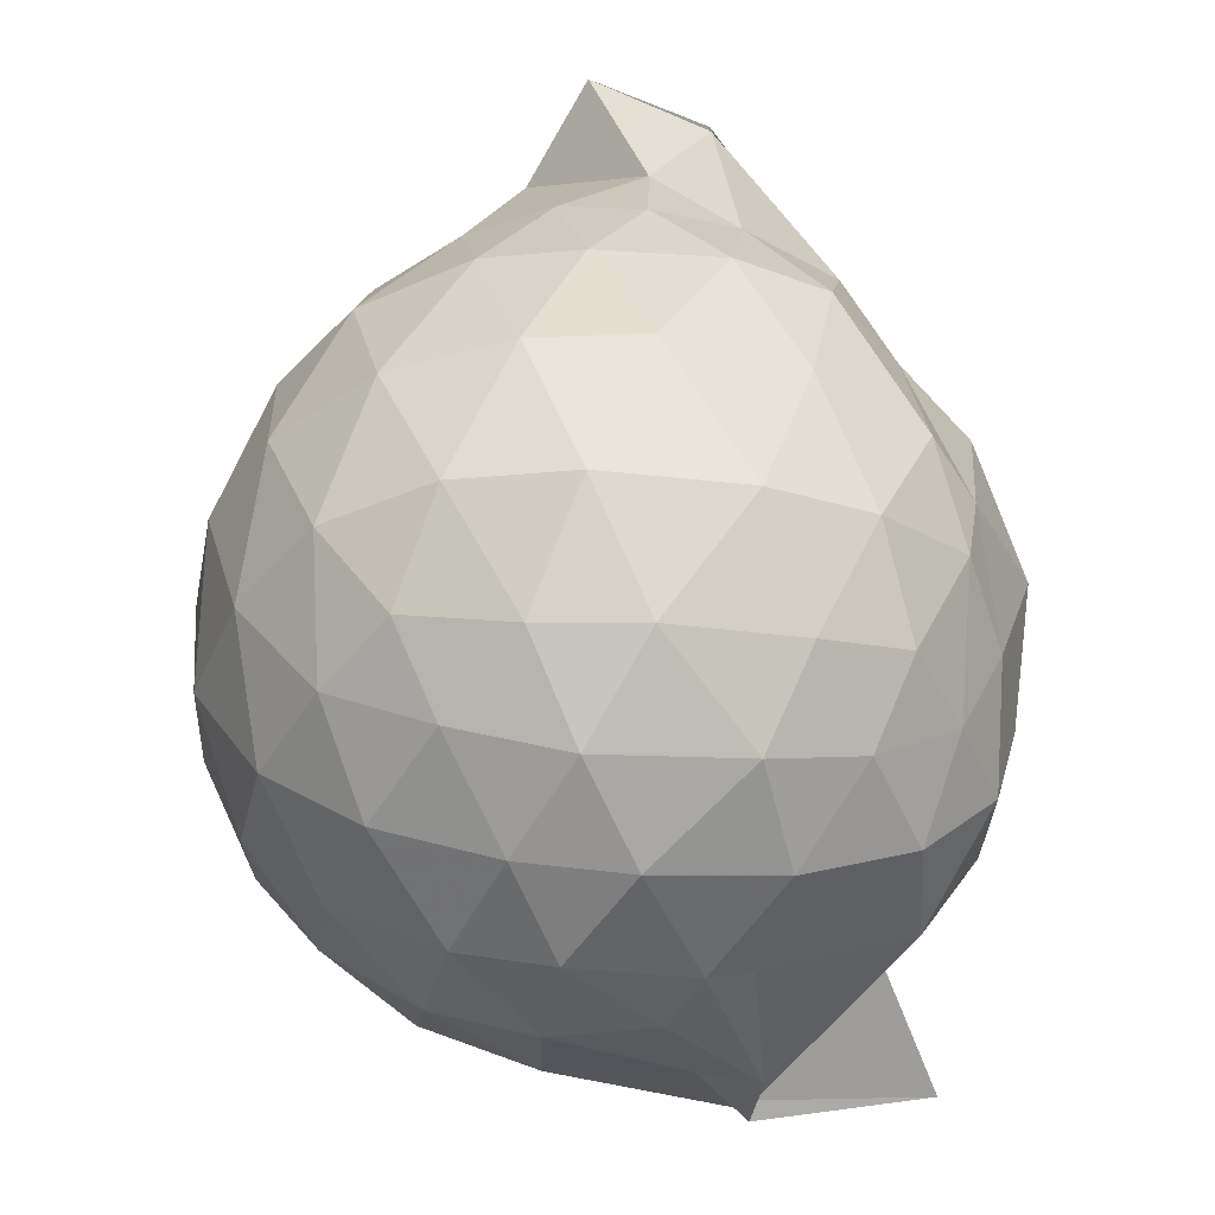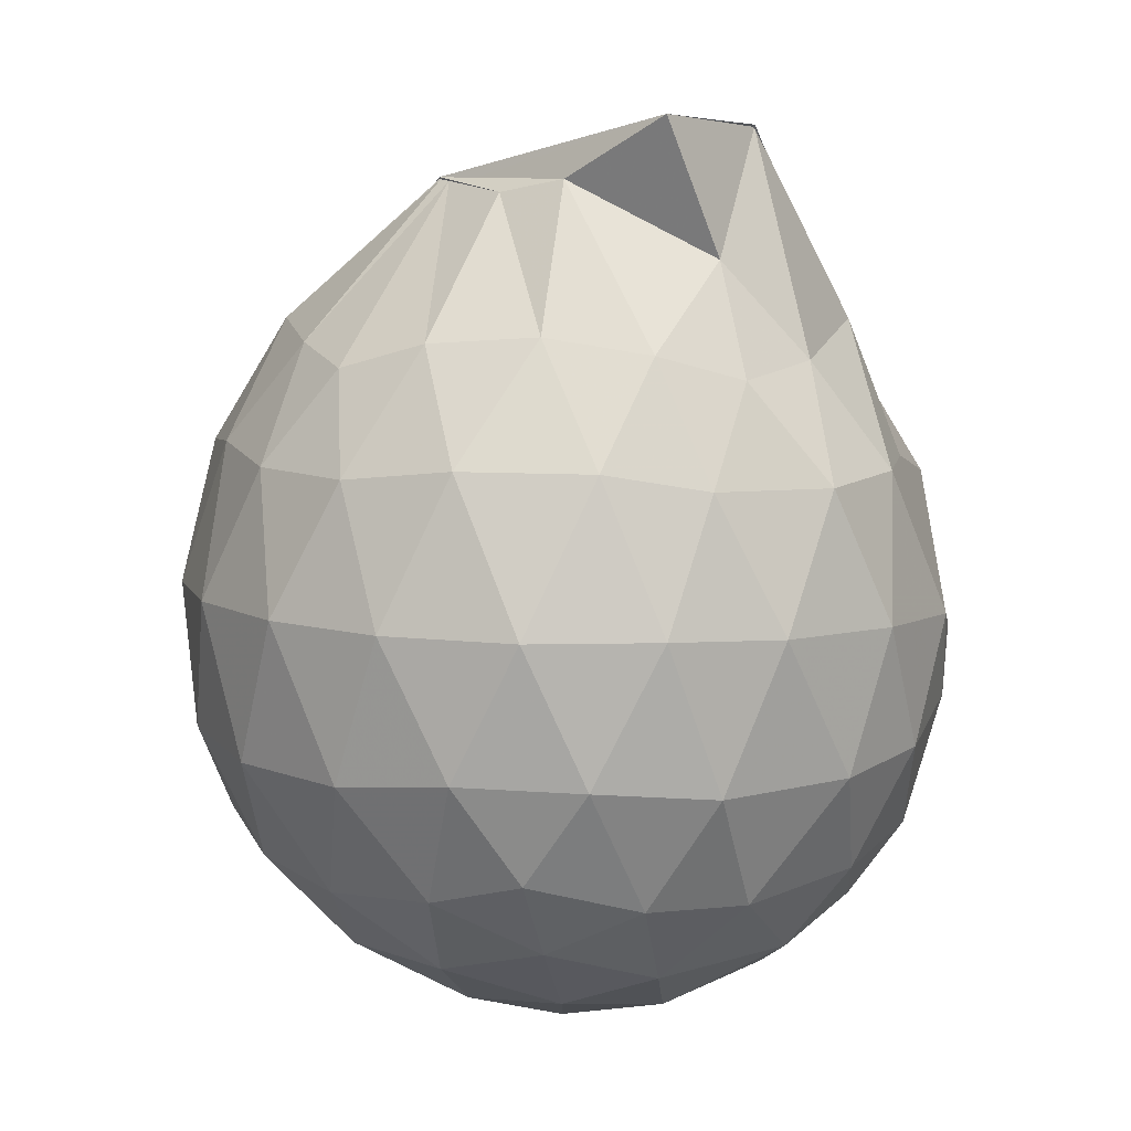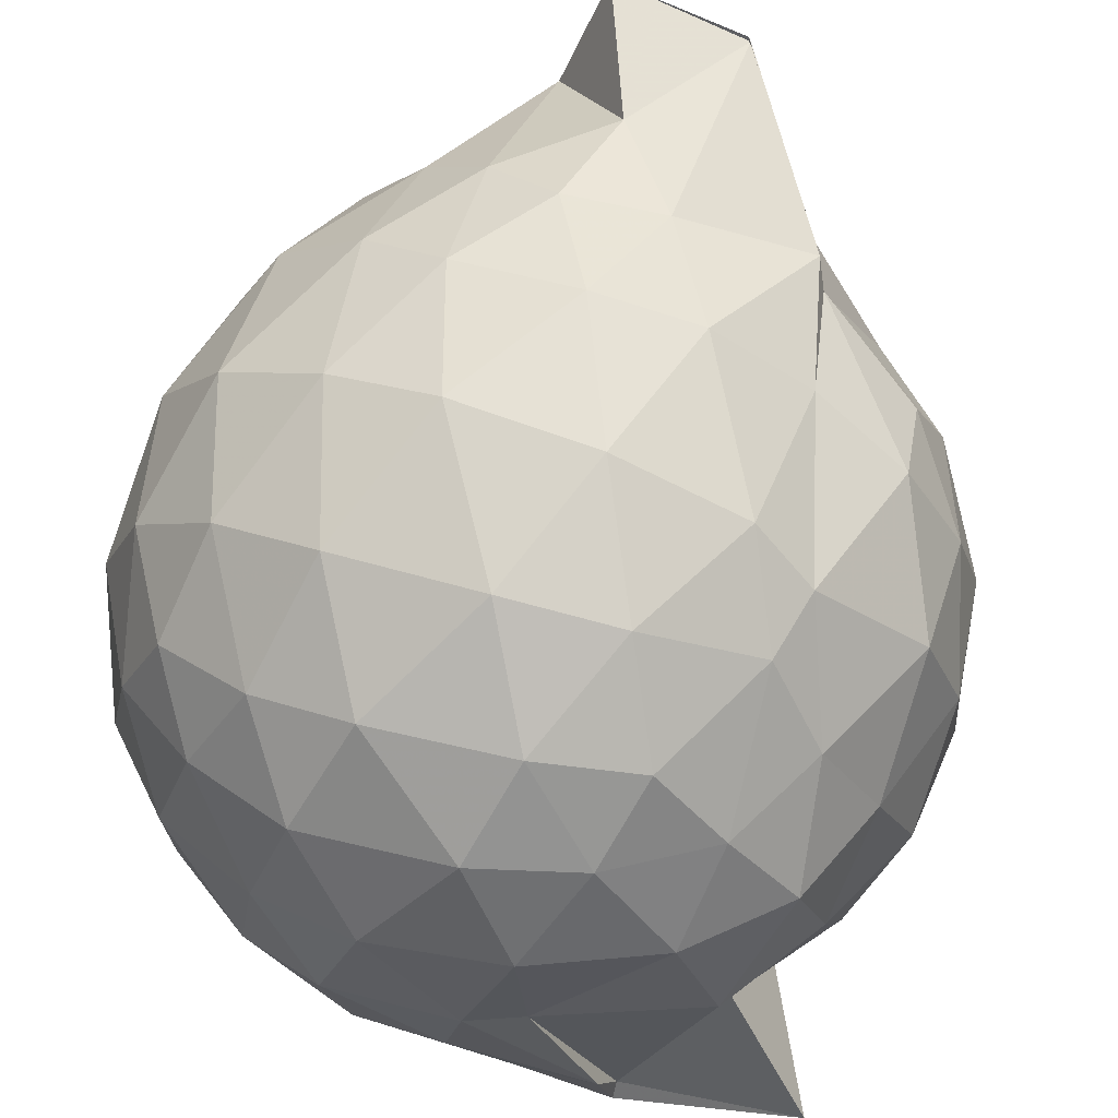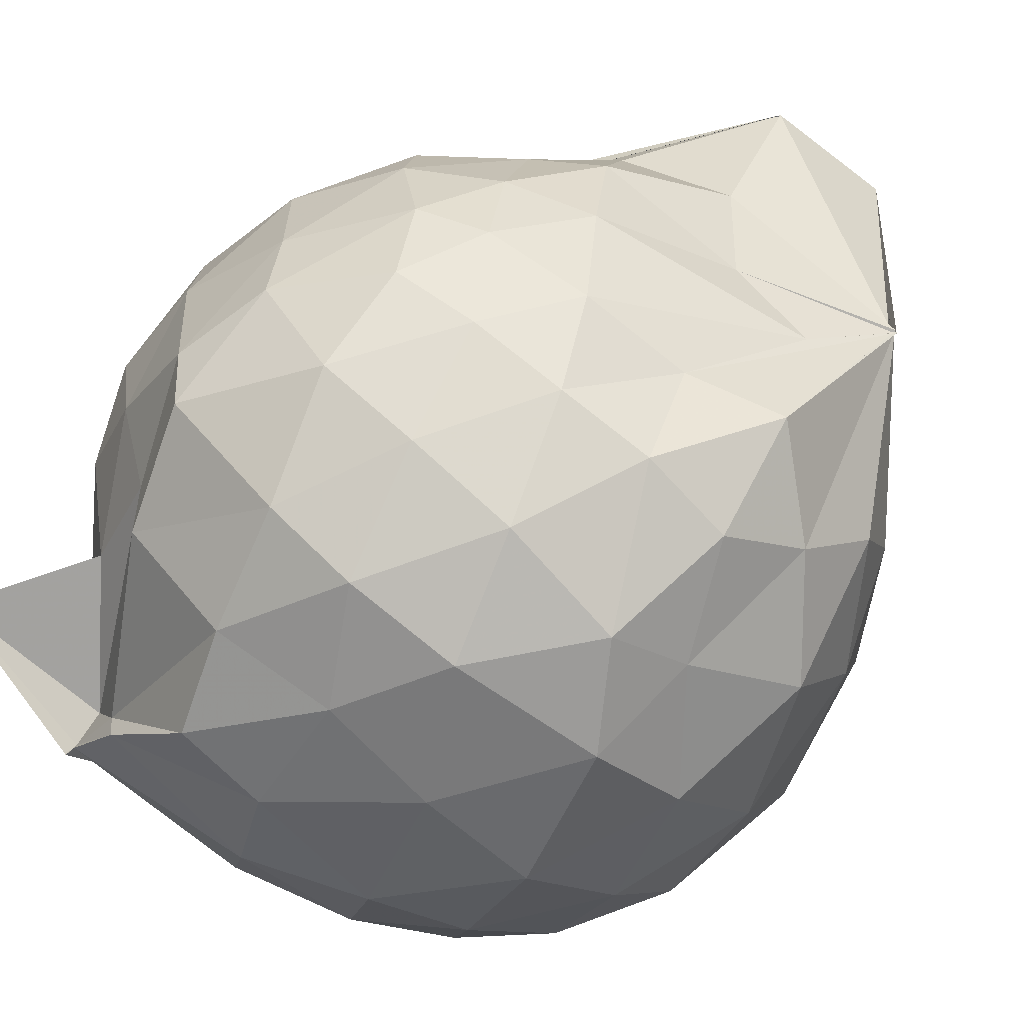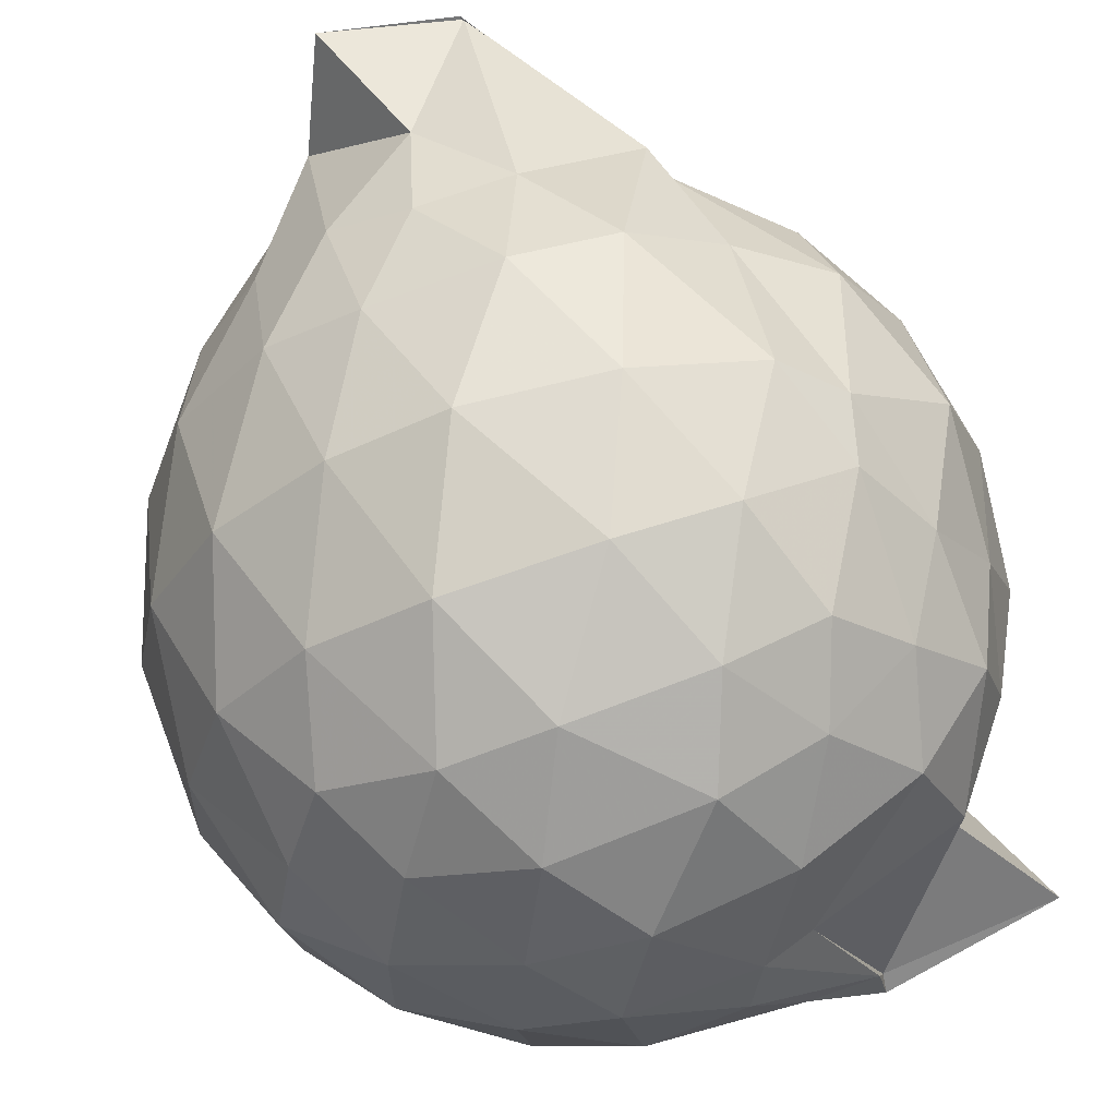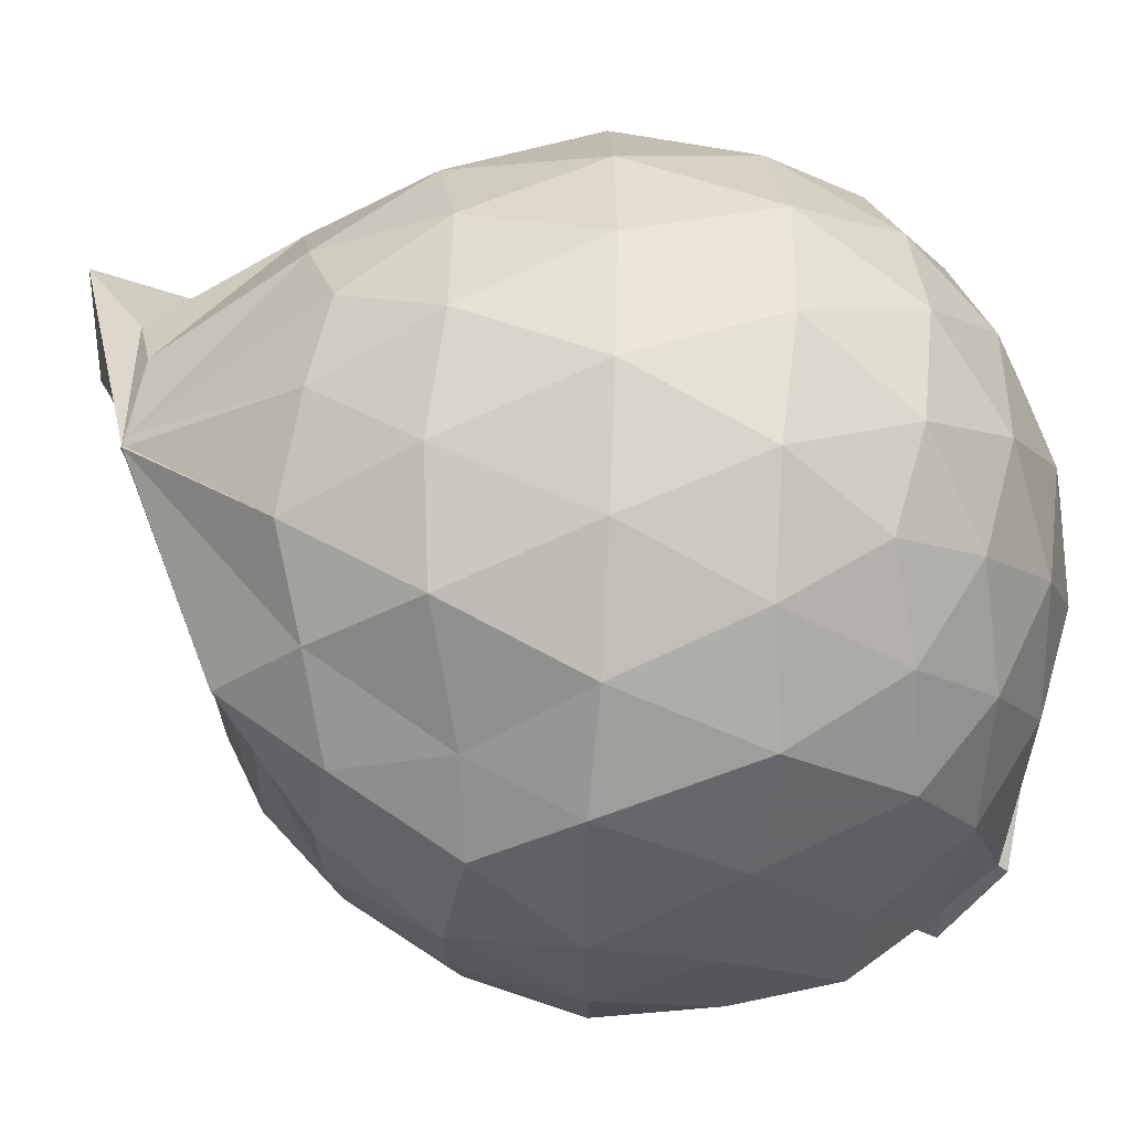
<metadata>
{"format":"obj","ext":"obj","renderer":"f3d","projection":"perspective","resolution":1024,"background":"white","views":[{"elev":-38.7,"azim":160.3,"up":"+Z"},{"elev":8.4,"azim":135.9,"up":"+Z"},{"elev":72.3,"azim":-161.0,"up":"+Y"},{"elev":-67.7,"azim":-41.8,"up":"+Y"},{"elev":65.8,"azim":165.2,"up":"+Y"},{"elev":-43.2,"azim":85.3,"up":"+Y"}]}
</metadata>
<code>
v 0.4943 -0.3433 1.792
v -0.0006849 -0.2688 -0.3777
v 0.9061 -0.2569 1.337
v 0.8267 -0.03444 1.402
v 0.6718 0.1976 1.421
v 0.5018 0.4025 1.379
v 0.3155 0.5206 1.318
v 0.07122 0.5042 1.354
v -0.2504 0.3516 1.436
v -0.2819 0.3127 1.376
v -0.5562 0.1848 1.228
v -0.6324 -0.03473 1.268
v -0.67 -0.2727 1.277
v -0.6239 -0.534 1.281
v -0.595 -0.7489 1.189
v -0.4058 -0.8683 1.249
v -0.177 -0.9802 1.289
v 0.06119 -1.05 1.318
v 0.3085 -1.074 1.297
v 0.5237 -0.924 1.36
v 0.6953 -0.7226 1.432
v 0.837 -0.4737 1.387
v 1.027 -0.1092 1.09
v 0.9182 0.1626 1.123
v 0.6995 0.419 1.12
v 0.4836 0.5745 1.074
v 0.1682 0.6675 1.066
v -0.09523 0.6263 1.084
v -0.3399 0.453 1.091
v -0.582 0.3288 1.024
v -0.7405 0.09521 0.9927
v -0.8083 -0.161 1.005
v -0.7981 -0.4716 0.9937
v -0.7799 -0.6762 0.9347
v -0.6037 -0.9296 0.9611
v -0.3691 -1.07 1.001
v -0.09823 -1.193 1.028
v 0.2336 -1.241 0.9956
v 0.4474 -1.128 1.024
v 0.7488 -0.9614 1.107
v 0.9149 -0.6928 1.132
v 1.029 -0.4075 1.097
v 1.069 0.06505 0.7483
v 0.8984 0.3648 0.7454
v 0.6386 0.578 0.744
v 0.3665 0.7024 0.7333
v 0.008809 0.7205 0.723
v -0.3173 0.6275 0.708
v -0.4738 0.5129 0.6469
v -0.7408 0.2458 0.6904
v -0.8451 -0.0277 0.684
v -0.8707 -0.3218 0.6953
v -0.8316 -0.6759 0.6772
v -0.781 -0.8209 0.6261
v -0.5061 -1.098 0.6765
v -0.2813 -1.212 0.696
v 0.008809 -1.28 0.723
v 0.4066 -1.252 0.7572
v 0.6765 -1.111 0.7517
v 0.9225 -0.8824 0.7558
v 1.081 -0.5854 0.7548
v 1.13 -0.2545 0.7523
v 0.9793 0.211 0.403
v 0.7691 0.4588 0.3935
v 0.5013 0.6269 0.3639
v 0.1317 0.6973 0.3692
v -0.1566 0.665 0.3978
v -0.4373 0.5274 0.4713
v -0.5943 0.3457 0.3653
v -0.7467 0.09612 0.3601
v -0.8439 -0.1819 0.3913
v -0.8102 -0.4715 0.4093
v -0.6925 -0.7179 0.372
v -0.6562 -0.8497 0.3203
v -0.4062 -1.118 0.3689
v -0.1098 -1.209 0.4252
v 0.2087 -1.212 0.3946
v 0.5354 -1.154 0.3748
v 0.794 -0.9805 0.4099
v 0.9959 -0.7292 0.4104
v 1.09 -0.4234 0.3762
v 1.08 -0.07835 0.3705
v 0.8167 0.2859 0.1485
v 0.5707 0.4464 0.07235
v 0.319 0.5476 0.06342
v -0.03078 0.5718 0.09633
v -0.2839 0.5293 0.1621
v -0.4669 0.3614 0.1171
v -0.6436 0.1684 0.09641
v -0.7177 -0.08718 0.1151
v -0.754 -0.3137 0.1845
v -0.6312 -0.5904 0.1143
v -0.3719 -0.6274 -0.208
v -0.3751 -0.7874 -0.1208
v -0.2983 -1.11 0.1106
v -0.05379 -1.119 0.09534
v 0.323 -1.074 0.04695
v 0.5994 -0.9614 0.08992
v 0.8288 -0.8078 0.1597
v 0.9228 -0.5563 0.08996
v 0.9604 -0.2458 0.06135
v 0.9078 0.05646 0.08429
v 0.5016 -0.3104 1.778
v 0.532 -0.09427 1.752
v 0.4756 0.07239 1.784
v 0.2586 0.3803 1.594
v 0.05858 0.3052 1.908
v -0.278 0.312 1.384
v -0.2816 0.2985 1.377
v -0.4306 -0.121 1.466
v -0.4874 -0.4013 1.442
v -0.4759 -0.6323 1.376
v -0.2323 -0.7637 1.443
v 0.05168 -0.8056 1.464
v 0.2872 -0.8558 1.553
v 0.4958 -0.3431 1.788
v 0.4995 -0.344 1.782
v 0.4943 -0.343 1.779
v 0.5028 -0.3449 1.787
v 0.4033 0.3413 1.935
v 0.06556 0.3136 1.913
v -0.1875 0.1962 1.565
v -0.297 -0.2351 1.603
v -0.2871 -0.498 1.545
v 0.2951 -0.5142 1.659
v 0.503 -0.3432 1.789
v 0.5022 -0.3424 1.785
v 0.4947 -0.343 1.784
v 0.5009 -0.2581 1.777
v 0.03287 -0.03311 1.72
v 0.094 -0.3446 1.642
v 0.4973 -0.3451 1.785
v 0.6802 0.2135 -0.05686
v 0.4086 0.3339 -0.1464
v 0.03454 0.4148 -0.1226
v -0.2282 0.3967 -0.03931
v -0.4335 0.1899 -0.1028
v -0.5524 -0.09145 -0.1326
v -0.5692 -0.3281 -0.05853
v -0.8187 -0.5897 -0.2292
v -0.372 -0.6885 -0.2859
v -0.3655 -0.8672 -0.1198
v 0.06218 -0.9406 -0.1345
v 0.4037 -0.854 -0.1305
v 0.6858 -0.7097 -0.06541
v 0.751 -0.4121 -0.1424
v 0.7511 -0.07945 -0.1401
v 0.4768 0.06509 -0.2568
v 0.2119 0.1614 -0.2932
v -0.1233 0.1943 -0.2414
v -0.1638 -0.1341 -0.2822
v -0.3785 -0.6691 -0.2794
v -0.3802 -0.7119 -0.3136
v -0.3741 -0.6993 -0.2908
v 0.1446 -0.6882 -0.2909
v 0.4677 -0.5648 -0.2641
v 0.5087 -0.2473 -0.3035
v 0.2919 -0.1253 -0.3682
v -0.03154 -0.09982 -0.344
v -0.3437 -0.5259 -0.3196
v -0.1591 -0.4887 -0.3435
v 0.2344 -0.4193 -0.3671
f 3 23 4
f 4 23 24
f 4 24 5
f 5 24 25
f 5 25 6
f 6 25 26
f 6 26 7
f 7 26 27
f 7 27 8
f 8 27 28
f 8 28 9
f 9 28 29
f 9 29 10
f 10 29 30
f 10 30 11
f 11 30 31
f 11 31 12
f 12 31 32
f 12 32 13
f 13 32 33
f 13 33 14
f 14 33 34
f 14 34 15
f 15 34 35
f 15 35 16
f 16 35 36
f 16 36 17
f 17 36 37
f 17 37 18
f 18 37 38
f 18 38 19
f 19 38 39
f 19 39 20
f 20 39 40
f 20 40 21
f 21 40 41
f 21 41 22
f 22 41 42
f 22 42 3
f 3 42 23
f 23 43 24
f 24 43 44
f 24 44 25
f 25 44 45
f 25 45 26
f 26 45 46
f 26 46 27
f 27 46 47
f 27 47 28
f 28 47 48
f 28 48 29
f 29 48 49
f 29 49 30
f 30 49 50
f 30 50 31
f 31 50 51
f 31 51 32
f 32 51 52
f 32 52 33
f 33 52 53
f 33 53 34
f 34 53 54
f 34 54 35
f 35 54 55
f 35 55 36
f 36 55 56
f 36 56 37
f 37 56 57
f 37 57 38
f 38 57 58
f 38 58 39
f 39 58 59
f 39 59 40
f 40 59 60
f 40 60 41
f 41 60 61
f 41 61 42
f 42 61 62
f 42 62 23
f 23 62 43
f 43 63 44
f 44 63 64
f 44 64 45
f 45 64 65
f 45 65 46
f 46 65 66
f 46 66 47
f 47 66 67
f 47 67 48
f 48 67 68
f 48 68 49
f 49 68 69
f 49 69 50
f 50 69 70
f 50 70 51
f 51 70 71
f 51 71 52
f 52 71 72
f 52 72 53
f 53 72 73
f 53 73 54
f 54 73 74
f 54 74 55
f 55 74 75
f 55 75 56
f 56 75 76
f 56 76 57
f 57 76 77
f 57 77 58
f 58 77 78
f 58 78 59
f 59 78 79
f 59 79 60
f 60 79 80
f 60 80 61
f 61 80 81
f 61 81 62
f 62 81 82
f 62 82 43
f 43 82 63
f 63 83 64
f 64 83 84
f 64 84 65
f 65 84 85
f 65 85 66
f 66 85 86
f 66 86 67
f 67 86 87
f 67 87 68
f 68 87 88
f 68 88 69
f 69 88 89
f 69 89 70
f 70 89 90
f 70 90 71
f 71 90 91
f 71 91 72
f 72 91 92
f 72 92 73
f 73 92 93
f 73 93 74
f 74 93 94
f 74 94 75
f 75 94 95
f 75 95 76
f 76 95 96
f 76 96 77
f 77 96 97
f 77 97 78
f 78 97 98
f 78 98 79
f 79 98 99
f 79 99 80
f 80 99 100
f 80 100 81
f 81 100 101
f 81 101 82
f 82 101 102
f 82 102 63
f 63 102 83
f 103 104 118
f 104 119 118
f 104 105 119
f 105 120 119
f 105 106 120
f 106 107 120
f 107 121 120
f 107 108 121
f 108 122 121
f 108 109 122
f 109 110 122
f 110 123 122
f 110 111 123
f 111 124 123
f 111 112 124
f 112 113 124
f 113 125 124
f 113 114 125
f 114 126 125
f 114 115 126
f 115 116 126
f 116 127 126
f 116 117 127
f 117 118 127
f 117 103 118
f 118 119 128
f 119 129 128
f 119 120 129
f 120 121 129
f 121 130 129
f 121 122 130
f 122 123 130
f 123 131 130
f 123 124 131
f 124 125 131
f 125 132 131
f 125 126 132
f 126 127 132
f 127 128 132
f 127 118 128
f 133 148 134
f 134 148 149
f 134 149 135
f 135 149 150
f 135 150 136
f 136 150 137
f 137 150 151
f 137 151 138
f 138 151 152
f 138 152 139
f 139 152 140
f 140 152 153
f 140 153 141
f 141 153 154
f 141 154 142
f 142 154 143
f 143 154 155
f 143 155 144
f 144 155 156
f 144 156 145
f 145 156 146
f 146 156 157
f 146 157 147
f 147 157 148
f 147 148 133
f 148 158 149
f 149 158 159
f 149 159 150
f 150 159 151
f 151 159 160
f 151 160 152
f 152 160 153
f 153 160 161
f 153 161 154
f 154 161 155
f 155 161 162
f 155 162 156
f 156 162 157
f 157 162 158
f 157 158 148
f 3 4 103
f 103 4 104
f 4 5 104
f 104 5 105
f 5 6 105
f 105 6 106
f 6 7 106
f 7 8 106
f 106 8 107
f 8 9 107
f 107 9 108
f 9 10 108
f 108 10 109
f 10 11 109
f 11 12 109
f 109 12 110
f 12 13 110
f 110 13 111
f 13 14 111
f 111 14 112
f 14 15 112
f 15 16 112
f 112 16 113
f 16 17 113
f 113 17 114
f 17 18 114
f 114 18 115
f 18 19 115
f 19 20 115
f 115 20 116
f 20 21 116
f 116 21 117
f 21 22 117
f 117 22 103
f 22 3 103
f 83 133 84
f 84 133 134
f 84 134 85
f 85 134 135
f 85 135 86
f 86 135 136
f 86 136 87
f 87 136 88
f 88 136 137
f 88 137 89
f 89 137 138
f 89 138 90
f 90 138 139
f 90 139 91
f 91 139 92
f 92 139 140
f 92 140 93
f 93 140 141
f 93 141 94
f 94 141 142
f 94 142 95
f 95 142 96
f 96 142 143
f 96 143 97
f 97 143 144
f 97 144 98
f 98 144 145
f 98 145 99
f 99 145 100
f 100 145 146
f 100 146 101
f 101 146 147
f 101 147 102
f 102 147 133
f 102 133 83
f 128 129 1
f 129 130 1
f 130 131 1
f 131 132 1
f 132 128 1
f 159 158 2
f 160 159 2
f 161 160 2
f 162 161 2
f 158 162 2

</code>
